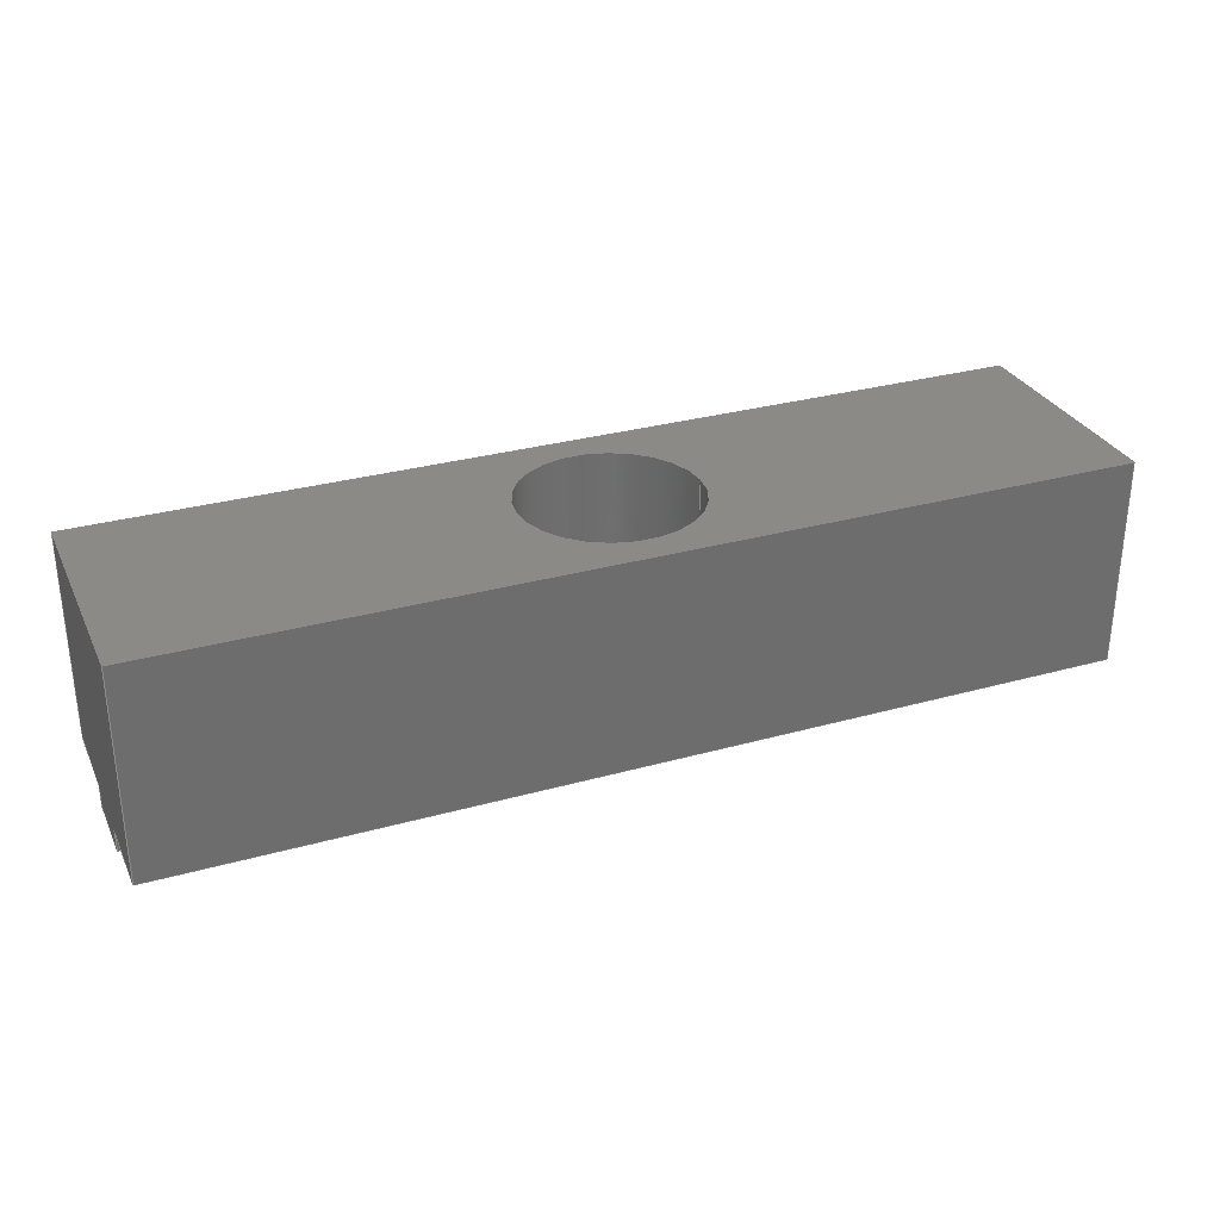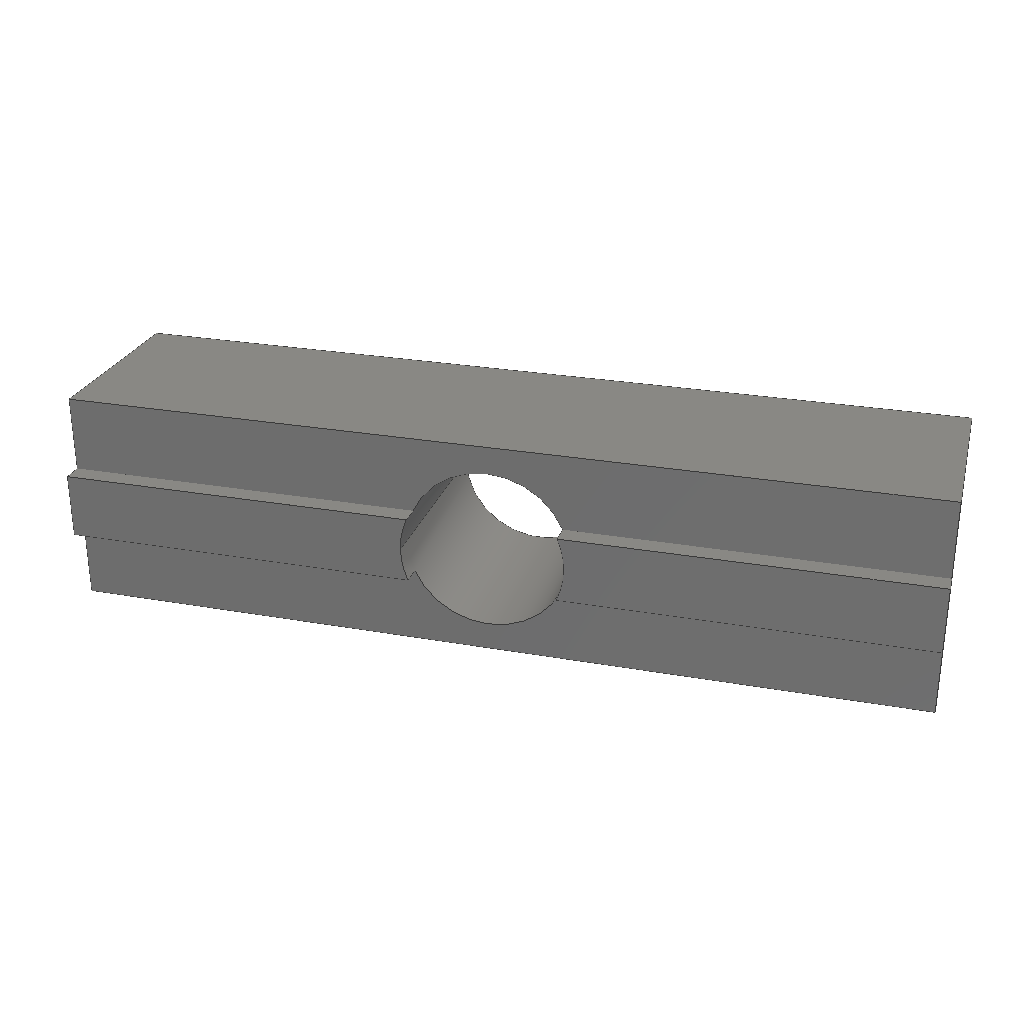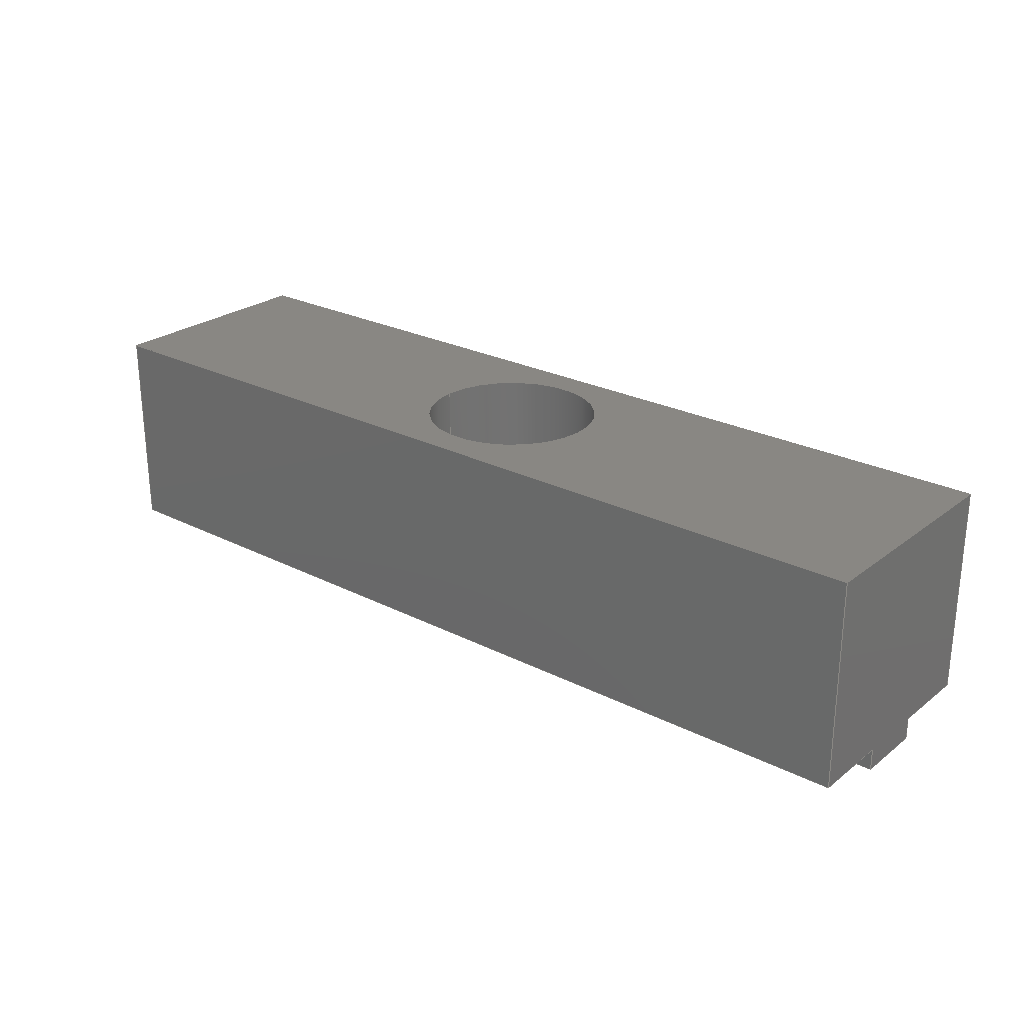
<metadata>
{"format":"iges","ext":"igs","renderer":"f3d","projection":"perspective","resolution":1024,"background":"white","views":[{"elev":30.3,"azim":-22.1,"up":"+Z"},{"elev":26.1,"azim":-164.2,"up":"+Y"},{"elev":25.4,"azim":39.3,"up":"+Z"}]}
</metadata>
<code>
START RECORD GO HERE.
1H,,1H;,16HsupportElevateur,20HsupportElevateur.igs,44HDASSAULT SYSTEMES
 CATIA V5 R20 - www0.3ds.com,32HCATIA Version 5 Release 20 SP 1 ,32,75,6,
75,15,16HsupportElevateur,1,2,2HMM,1000,1,15H2.017e+07,0.001,
1e+04,3HTag,8HPC-SIMON,11,0,15H2.017e+07,;
     406       1       0       0       0       0       0       000010201
     406       0       0       1      15                               0
     110       2       0       0       0       0       0       001010001
     110       0       0       1       0                               0
     110       3       0       0       0       0       0       001010001
     110       0       0       1       0                               0
     120       4       0       0       0       0       0       001010001
     120       0       0       1       0                               0
     110       5       0       0       0       0       0       001010001
     110       0       0       1       0                               0
     124       6       0       0       0       0       0       001020201
     124       0       0       1       0                               0
     100       7       0       0       0       0      11       001010001
     100       0       0       1       0                               0
     110       8       0       0       0       0       0       001010001
     110       0       0       1       0                               0
     124       9       0       0       0       0       0       001020201
     124       0       0       1       0                               0
     100      10       0       0       0       0      17       001010001
     100       0       0       1       0                               0
     110      11       0       0       0       0       0       001010001
     110       0       0       1       0                               0
     124      12       0       0       0       0       0       001020201
     124       0       0       2       0                               0
     100      14       0       0       0       0      23       001010001
     100       0       0       1       0                               0
     110      15       0       0       0       0       0       001010001
     110       0       0       1       0                               0
     124      16       0       0       0       0       0       001020201
     124       0       0       2       0                               0
     100      18       0       0       0       0      29       001010001
     100       0       0       1       0                               0
     102      19       0       0       0       0       0       001010001
     102       0       0       1       0                               0
     142      20       0       0       0       0       0       001010001
     142       0       0       1       0                               0
     144      21       0       0   10000       0       0       000000000
     144       0       0       1       0                               0
     110      22       0       0       0       0       0       001010001
     110       0       0       1       0                               0
     110      23       0       0       0       0       0       001010001
     110       0       0       1       0                               0
     120      24       0       0       0       0       0       001010001
     120       0       0       1       0                               0
     110      25       0       0       0       0       0       001010001
     110       0       0       1       0                               0
     124      26       0       0       0       0       0       001020201
     124       0       0       1       0                               0
     100      27       0       0       0       0      47       001010001
     100       0       0       1       0                               0
     110      28       0       0       0       0       0       001010001
     110       0       0       1       0                               0
     124      29       0       0       0       0       0       001020201
     124       0       0       1       0                               0
     100      30       0       0       0       0      53       001010001
     100       0       0       1       0                               0
     110      31       0       0       0       0       0       001010001
     110       0       0       1       0                               0
     124      32       0       0       0       0       0       001020201
     124       0       0       2       0                               0
     100      34       0       0       0       0      59       001010001
     100       0       0       1       0                               0
     110      35       0       0       0       0       0       001010001
     110       0       0       1       0                               0
     124      36       0       0       0       0       0       001020201
     124       0       0       2       0                               0
     100      38       0       0       0       0      65       001010001
     100       0       0       1       0                               0
     102      39       0       0       0       0       0       001010001
     102       0       0       1       0                               0
     142      40       0       0       0       0       0       001010001
     142       0       0       1       0                               0
     144      41       0       0   10000       0       0       000000000
     144       0       0       1       0                               0
     108      42       0       0       0       0       0       001010001
     108       0       0       1       0                               0
     110      43       0       0       0       0       0       001010001
     110       0       0       1       0                               0
     110      44       0       0       0       0       0       001010001
     110       0       0       1       0                               0
     110      45       0       0       0       0       0       001010001
     110       0       0       1       0                               0
     110      46       0       0       0       0       0       001010001
     110       0       0       1       0                               0
     102      47       0       0       0       0       0       001010001
     102       0       0       1       0                               0
     142      48       0       0       0       0       0       001010001
     142       0       0       1       0                               0
     124      49       0       0       0       0       0       001020201
     124       0       0       1       0                               0
     100      50       0       0       0       0      89       001010001
     100       0       0       1       0                               0
     124      51       0       0       0       0       0       001020201
     124       0       0       1       0                               0
     100      52       0       0       0       0      93       001010001
     100       0       0       1       0                               0
     102      53       0       0       0       0       0       001010001
     102       0       0       1       0                               0
     142      54       0       0       0       0       0       001010001
     142       0       0       1       0                               0
     144      55       0       0   10000       0       0       000000000
     144       0       0       1       0                               0
     108      56       0       0       0       0       0       001010001
     108       0       0       1       0                               0
     124      57       0       0       0       0       0       001020201
     124       0       0       2       0                               0
     100      59       0       0       0       0     105       001010001
     100       0       0       1       0                               0
     124      60       0       0       0       0       0       001020201
     124       0       0       1       0                               0
     100      61       0       0       0       0     109       001010001
     100       0       0       1       0                               0
     110      62       0       0       0       0       0       001010001
     110       0       0       1       0                               0
     110      63       0       0       0       0       0       001010001
     110       0       0       1       0                               0
     110      64       0       0       0       0       0       001010001
     110       0       0       1       0                               0
     102      65       0       0       0       0       0       001010001
     102       0       0       1       0                               0
     142      66       0       0       0       0       0       001010001
     142       0       0       1       0                               0
     144      67       0       0   10000       0       0       000000000
     144       0       0       1       0                               0
     108      68       0       0       0       0       0       001010001
     108       0       0       1       0                               0
     110      69       0       0       0       0       0       001010001
     110       0       0       1       0                               0
     110      70       0       0       0       0       0       001010001
     110       0       0       1       0                               0
     110      71       0       0       0       0       0       001010001
     110       0       0       1       0                               0
     110      72       0       0       0       0       0       001010001
     110       0       0       1       0                               0
     102      73       0       0       0       0       0       001010001
     102       0       0       1       0                               0
     142      74       0       0       0       0       0       001010001
     142       0       0       1       0                               0
     144      75       0       0   10000       0       0       000000000
     144       0       0       1       0                               0
     108      76       0       0       0       0       0       001010001
     108       0       0       1       0                               0
     124      77       0       0       0       0       0       001020201
     124       0       0       2       0                               0
     100      79       0       0       0       0     143       001010001
     100       0       0       1       0                               0
     110      80       0       0       0       0       0       001010001
     110       0       0       1       0                               0
     110      81       0       0       0       0       0       001010001
     110       0       0       1       0                               0
     110      82       0       0       0       0       0       001010001
     110       0       0       1       0                               0
     110      83       0       0       0       0       0       001010001
     110       0       0       1       0                               0
     110      84       0       0       0       0       0       001010001
     110       0       0       1       0                               0
     102      85       0       0       0       0       0       001010001
     102       0       0       1       0                               0
     142      86       0       0       0       0       0       001010001
     142       0       0       1       0                               0
     144      87       0       0   10000       0       0       000000000
     144       0       0       1       0                               0
     124      88       0       0       0       0       0       001020201
     124       0       0       2       0                               0
     100      90       0       0       0       0     163       001010001
     100       0       0       1       0                               0
     124      91       0       0       0       0       0       001020201
     124       0       0       1       0                               0
     100      92       0       0       0       0     167       001010001
     100       0       0       1       0                               0
     110      93       0       0       0       0       0       001010001
     110       0       0       1       0                               0
     110      94       0       0       0       0       0       001010001
     110       0       0       1       0                               0
     110      95       0       0       0       0       0       001010001
     110       0       0       1       0                               0
     102      96       0       0       0       0       0       001010001
     102       0       0       1       0                               0
     142      97       0       0       0       0       0       001010001
     142       0       0       1       0                               0
     144      98       0       0   10000       0       0       000000000
     144       0       0       1       0                               0
     124      99       0       0       0       0       0       001020201
     124       0       0       2       0                               0
     100     101       0       0       0       0     183       001010001
     100       0       0       1       0                               0
     110     102       0       0       0       0       0       001010001
     110       0       0       1       0                               0
     110     103       0       0       0       0       0       001010001
     110       0       0       1       0                               0
     110     104       0       0       0       0       0       001010001
     110       0       0       1       0                               0
     110     105       0       0       0       0       0       001010001
     110       0       0       1       0                               0
     110     106       0       0       0       0       0       001010001
     110       0       0       1       0                               0
     102     107       0       0       0       0       0       001010001
     102       0       0       1       0                               0
     142     108       0       0       0       0       0       001010001
     142       0       0       1       0                               0
     144     109       0       0   10000       0       0       000000000
     144       0       0       1       0                               0
     108     110       0       0       0       0       0       001010001
     108       0       0       1       0                               0
     110     111       0       0       0       0       0       001010001
     110       0       0       1       0                               0
     110     112       0       0       0       0       0       001010001
     110       0       0       1       0                               0
     110     113       0       0       0       0       0       001010001
     110       0       0       1       0                               0
     110     114       0       0       0       0       0       001010001
     110       0       0       1       0                               0
     102     115       0       0       0       0       0       001010001
     102       0       0       1       0                               0
     142     116       0       0       0       0       0       001010001
     142       0       0       1       0                               0
     144     117       0       0   10000       0       0       000000000
     144       0       0       1       0                               0
     108     118       0       0       0       0       0       001010001
     108       0       0       1       0                               0
     110     119       0       0       0       0       0       001010001
     110       0       0       1       0                               0
     110     120       0       0       0       0       0       001010001
     110       0       0       1       0                               0
     110     121       0       0       0       0       0       001010001
     110       0       0       1       0                               0
     110     122       0       0       0       0       0       001010001
     110       0       0       1       0                               0
     110     123       0       0       0       0       0       001010001
     110       0       0       1       0                               0
     110     124       0       0       0       0       0       001010001
     110       0       0       1       0                               0
     110     125       0       0       0       0       0       001010001
     110       0       0       1       0                               0
     110     126       0       0       0       0       0       001010001
     110       0       0       1       0                               0
     102     127       0       0       0       0       0       001010001
     102       0       0       1       0                               0
     142     128       0       0       0       0       0       001010001
     142       0       0       1       0                               0
     144     129       0       0   10000       0       0       000000000
     144       0       0       1       0                               0
     108     130       0       0       0       0       0       001010001
     108       0       0       1       0                               0
     110     131       0       0       0       0       0       001010001
     110       0       0       1       0                               0
     110     132       0       0       0       0       0       001010001
     110       0       0       1       0                               0
     110     133       0       0       0       0       0       001010001
     110       0       0       1       0                               0
     110     134       0       0       0       0       0       001010001
     110       0       0       1       0                               0
     102     135       0       0       0       0       0       001010001
     102       0       0       1       0                               0
     142     136       0       0       0       0       0       001010001
     142       0       0       1       0                               0
     144     137       0       0   10000       0       0       000000000
     144       0       0       1       0                               0
     108     138       0       0       0       0       0       001010001
     108       0       0       1       0                               0
     110     139       0       0       0       0       0       001010001
     110       0       0       1       0                               0
     110     140       0       0       0       0       0       001010001
     110       0       0       1       0                               0
     110     141       0       0       0       0       0       001010001
     110       0       0       1       0                               0
     110     142       0       0       0       0       0       001010001
     110       0       0       1       0                               0
     110     143       0       0       0       0       0       001010001
     110       0       0       1       0                               0
     110     144       0       0       0       0       0       001010001
     110       0       0       1       0                               0
     110     145       0       0       0       0       0       001010001
     110       0       0       1       0                               0
     110     146       0       0       0       0       0       001010001
     110       0       0       1       0                               0
     102     147       0       0       0       0       0       001010001
     102       0       0       1       0                               0
     142     148       0       0       0       0       0       001010001
     142       0       0       1       0                               0
     144     149       0       0   10000       0       0       000000000
     144       0       0       1       0                               0
     108     150       0       0       0       0       0       001010001
     108       0       0       1       0                               0
     110     151       0       0       0       0       0       001010001
     110       0       0       1       0                               0
     110     152       0       0       0       0       0       001010001
     110       0       0       1       0                               0
     110     153       0       0       0       0       0       001010001
     110       0       0       1       0                               0
     110     154       0       0       0       0       0       001010001
     110       0       0       1       0                               0
     102     155       0       0       0       0       0       001010001
     102       0       0       1       0                               0
     142     156       0       0       0       0       0       001010001
     142       0       0       1       0                               0
     144     157       0       0   10000       0       0       000000000
     144       0       0       1       0                               0
     110     158       0       0       0       0       0       001010001
     110       0       0       1       0                               0
     110     159       0       0       0       0       0       001010001
     110       0       0       1       0                               0
     110     160       0       0       0       0       0       001010001
     110       0       0       1       0                               0
     110     161       0       0       0       0       0       001010001
     110       0       0       1       0                               0
     102     162       0       0       0       0       0       001010001
     102       0       0       1       0                               0
     142     163       0       0       0       0       0       001010001
     142       0       0       1       0                               0
     144     164       0       0   10000       0       0       000000000
     144       0       0       1       0                               0
     110     165       0       0       0       0       0       001010001
     110       0       0       1       0                               0
     110     166       0       0       0       0       0       001010001
     110       0       0       1       0                               0
     110     167       0       0       0       0       0       001010001
     110       0       0       1       0                               0
     110     168       0       0       0       0       0       001010001
     110       0       0       1       0                               0
     102     169       0       0       0       0       0       001010001
     102       0       0       1       0                               0
     142     170       0       0       0       0       0       001010001
     142       0       0       1       0                               0
     144     171       0       0   10000       0       0       000000000
     144       0       0       1       0                               0
406,1,15HCorps principal,0,0;                                          1
110,0,0,3.365,0,0,4.365,0,0;                                   3
110,-3.75,0,-0.95,-3.75,0,9,0,0;                                 5
120,3,5,0,6.283,0,0;                                           7
110,3.75,0,-0.95,3.75,0,9,0,0;                                   9
124,1,0,0,0,0,-1,0,0,0,0,-1,9,0,0;            11
100,0,0,0,3.75,0,-3.75,0,0,0;                               13
110,-3.75,0,9,-3.75,0,-0.95,0,0;                                15
124,-1,0,0,0,0,-1,0,0,0,0,1,-0.95,0,0;          17
100,0,0,0,3.75,0,3.437,1.5,0,0;                         19
110,-3.437,-1.5,-0.95,-3.437,-1.5,0,0,0;                21
124,-0.9165,0.4,0,0,-0.4,-0.9165,0,0,0,0,       23
1,0,0,0;                                                          23
100,0,0,0,3.75,0,-2.55,2.75,0,0;                       25
110,3.437,-1.5,0,3.437,-1.5,-0.95,0,0;                  27
124,0.9165,0.4,0,0,-0.4,0.9165,0,0,0,0,         29
1,-0.95,0,0;                                                        29
100,0,0,0,3.75,0,3.437,1.5,0,0;                         31
102,8,9,13,15,19,21,25,27,31,0,0;                                     33
142,0,7,0,33,2,0,0;                                                   35
144,7,1,0,35,0,1,1;                                                   37
110,0,0,3.365,0,0,4.365,0,0;                                  39
110,3.75,0,-0.95,3.75,0,9,0,0;                                  41
120,39,41,0,6.283,0,0;                                        43
110,-3.75,0,-0.95,-3.75,0,9,0,0;                                45
124,-1,0,0,0,0,1,0,0,0,0,-1,9,0,0;            47
100,0,0,0,3.75,0,-3.75,0,0,0;                               49
110,3.75,0,9,3.75,0,-0.95,0,0;                                  51
124,1,0,0,0,0,1,0,0,0,0,1,-0.95,0,0;            53
100,0,0,0,3.75,0,3.437,1.5,0,0;                         55
110,3.437,1.5,-0.95,3.437,1.5,0,0,0;                    57
124,0.9165,-0.4,0,0,0.4,0.9165,0,0,0,0,         59
1,0,0,0;                                                          59
100,0,0,0,3.75,0,-2.55,2.75,0,0;                       61
110,-3.437,1.5,0,-3.437,1.5,-0.95,0,0;                  63
124,-0.9165,-0.4,0,0,0.4,-0.9165,0,0,0,0,       65
1,-0.95,0,0;                                                        65
100,0,0,0,3.75,0,3.437,1.5,0,0;                         67
102,8,45,49,51,55,57,61,63,67,0,0;                                    69
142,0,43,0,69,2,0,0;                                                  71
144,43,1,0,71,0,1,1;                                                  73
108,0,0,1,9,0,0,5,9,1,0,0;                            75
110,20,5,9,20,-5,9,0,0;                                   77
110,20,-5,9,-20,-5,9,0,0;                                 79
110,-20,-5,9,-20,5,9,0,0;                                 81
110,-20,5,9,20,5,9,0,0;                                   83
102,4,77,79,81,83,0,0;                                                85
142,0,75,0,85,2,0,0;                                                  87
124,-1,0,0,0,0,-1,0,0,0,0,1,9,0,0;            89
100,0,0,0,3.75,0,-3.75,0,0,0;                               91
124,1,0,0,0,0,1,0,0,0,0,1,9,0,0;              93
100,0,0,0,3.75,0,-3.75,0,0,0;                               95
102,2,91,95,0,0;                                                      97
142,0,75,0,97,2,0,0;                                                  99
144,75,1,1,87,99,0,1,1;                                              101
108,0,0,-1,0.95,0,0,-1.5,-0.95,1,0,0;                      103
124,-0.9165,-0.4,0,0,-0.4,0.9165,0,0,0,0,      105
-1,-0.95,0,0;                                                      105
100,0,0,0,3.75,0,3.437,1.5,0,0;                        107
124,-1,0,0,0,0,1,0,0,0,0,-1,-0.95,0,0;         109
100,0,0,0,3.75,0,3.437,1.5,0,0;                        111
110,-3.437,1.5,-0.95,-20,1.5,-0.95,0,0;                      113
110,-20,1.5,-0.95,-20,-1.5,-0.95,0,0;                            115
110,-20,-1.5,-0.95,-3.437,-1.5,-0.95,0,0;                    117
102,5,107,111,113,115,117,0,0;                                       119
142,0,103,0,119,2,0,0;                                               121
144,103,1,0,121,0,1,1;                                               123
108,0,-1,0,1.5,0,0,-1.5,0,1,0,0;                         125
110,-3.437,-1.5,0,-3.437,-1.5,-0.95,0,0;               127
110,-3.437,-1.5,-0.95,-20,-1.5,-0.95,0,0;                    129
110,-20,-1.5,-0.95,-20,-1.5,0,0,0;                             131
110,-20,-1.5,0,-3.437,-1.5,0,0,0;                        133
102,4,127,129,131,133,0,0;                                           135
142,0,125,0,135,2,0,0;                                               137
144,125,1,0,137,0,1,1;                                               139
108,0,0,-1,0,0,0,-5,0,1,0,0;                         141
124,0.9165,-0.4,0,0,-0.4,-0.9165,0,0,0,0,      143
-1,0,0,0;                                                        143
100,0,0,0,3.75,0,-2.55,2.75,0,0;                      145
110,-3.437,-1.5,0,-20,-1.5,0,0,0;                        147
110,-20,-1.5,0,-20,-5,0,0,0;                               149
110,-20,-5,0,20,-5,0,0,0;                                151
110,20,-5,0,20,-1.5,0,0,0;                                 153
110,20,-1.5,0,3.437,-1.5,0,0,0;                          155
102,6,145,147,149,151,153,155,0,0;                                   157
142,0,141,0,157,2,0,0;                                               159
144,141,1,0,159,0,1,1;                                               161
124,0.9165,0.4,0,0,0.4,-0.9165,0,0,0,0,        163
-1,-0.95,0,0;                                                      163
100,0,0,0,3.75,0,3.437,1.5,0,0;                        165
124,1,0,0,0,0,-1,0,0,0,0,-1,-0.95,0,0;         167
100,0,0,0,3.75,0,3.437,1.5,0,0;                        169
110,3.437,-1.5,-0.95,20,-1.5,-0.95,0,0;                      171
110,20,-1.5,-0.95,20,1.5,-0.95,0,0;                              173
110,20,1.5,-0.95,3.437,1.5,-0.95,0,0;                        175
102,5,165,169,171,173,175,0,0;                                       177
142,0,103,0,177,2,0,0;                                               179
144,103,1,0,179,0,1,1;                                               181
124,-0.9165,0.4,0,0,0.4,0.9165,0,0,0,0,        183
-1,0,0,0;                                                        183
100,0,0,0,3.75,0,-2.55,2.75,0,0;                      185
110,3.437,1.5,0,20,1.5,0,0,0;                            187
110,20,1.5,0,20,5,0,0,0;                                   189
110,20,5,0,-20,5,0,0,0;                                  191
110,-20,5,0,-20,1.5,0,0,0;                                 193
110,-20,1.5,0,-3.437,1.5,0,0,0;                          195
102,6,185,187,189,191,193,195,0,0;                                   197
142,0,141,0,197,2,0,0;                                               199
144,141,1,0,199,0,1,1;                                               201
108,0,1,0,1.5,0,0,1.5,-0.95,1,0,0;                         203
110,-3.437,1.5,-0.95,-3.437,1.5,0,0,0;                 205
110,-3.437,1.5,0,-20,1.5,0,0,0;                          207
110,-20,1.5,0,-20,1.5,-0.95,0,0;                               209
110,-20,1.5,-0.95,-3.437,1.5,-0.95,0,0;                      211
102,4,205,207,209,211,0,0;                                           213
142,0,203,0,213,2,0,0;                                               215
144,203,1,0,215,0,1,1;                                               217
108,1,0,0,-20,0,-20,0,0,1,0,0;                       219
110,-20,-5,0,-20,-1.5,0,0,0;                               221
110,-20,-1.5,0,-20,-1.5,-0.95,0,0;                             223
110,-20,-1.5,-0.95,-20,1.5,-0.95,0,0;                            225
110,-20,1.5,-0.95,-20,1.5,0,0,0;                               227
110,-20,1.5,0,-20,5,0,0,0;                                 229
110,-20,5,0,-20,5,9,0,0;                                 231
110,-20,5,9,-20,-5,9,0,0;                                233
110,-20,-5,9,-20,-5,0,0,0;                               235
102,8,221,223,225,227,229,231,233,235,0,0;                           237
142,0,219,0,237,2,0,0;                                               239
144,219,1,0,239,0,1,1;                                               241
108,0,-1,0,5,0,0,-5,9,1,0,0;                         243
110,20,-5,9,20,-5,0,0,0;                                 245
110,20,-5,0,-20,-5,0,0,0;                                247
110,-20,-5,0,-20,-5,9,0,0;                               249
110,-20,-5,9,20,-5,9,0,0;                                251
102,4,245,247,249,251,0,0;                                           253
142,0,243,0,253,2,0,0;                                               255
144,243,1,0,255,0,1,1;                                               257
108,1,0,0,20,0,20,0,0,1,0,0;                         259
110,20,-5,0,20,-5,9,0,0;                                 261
110,20,-5,9,20,5,9,0,0;                                  263
110,20,5,9,20,5,0,0,0;                                   265
110,20,5,0,20,1.5,0,0,0;                                   267
110,20,1.5,0,20,1.5,-0.95,0,0;                                 269
110,20,1.5,-0.95,20,-1.5,-0.95,0,0;                              271
110,20,-1.5,-0.95,20,-1.5,0,0,0;                               273
110,20,-1.5,0,20,-5,0,0,0;                                 275
102,8,261,263,265,267,269,271,273,275,0,0;                           277
142,0,259,0,277,2,0,0;                                               279
144,259,1,0,279,0,1,1;                                               281
108,0,1,0,5,0,0,5,0,1,0,0;                           283
110,20,5,0,20,5,9,0,0;                                   285
110,20,5,9,-20,5,9,0,0;                                  287
110,-20,5,9,-20,5,0,0,0;                                 289
110,-20,5,0,20,5,0,0,0;                                  291
102,4,285,287,289,291,0,0;                                           293
142,0,283,0,293,2,0,0;                                               295
144,283,1,0,295,0,1,1;                                               297
110,3.437,1.5,0,3.437,1.5,-0.95,0,0;                   299
110,3.437,1.5,-0.95,20,1.5,-0.95,0,0;                        301
110,20,1.5,-0.95,20,1.5,0,0,0;                                 303
110,20,1.5,0,3.437,1.5,0,0,0;                            305
102,4,299,301,303,305,0,0;                                           307
142,0,203,0,307,2,0,0;                                               309
144,203,1,0,309,0,1,1;                                               311
110,3.437,-1.5,-0.95,3.437,-1.5,0,0,0;                 313
110,3.437,-1.5,0,20,-1.5,0,0,0;                          315
110,20,-1.5,0,20,-1.5,-0.95,0,0;                               317
110,20,-1.5,-0.95,3.437,-1.5,-0.95,0,0;                      319
102,4,313,315,317,319,0,0;                                           321
142,0,125,0,321,2,0,0;                                               323
144,125,1,0,323,0,1,1;                                               325
S      1G      4D    326P    171
</code>
